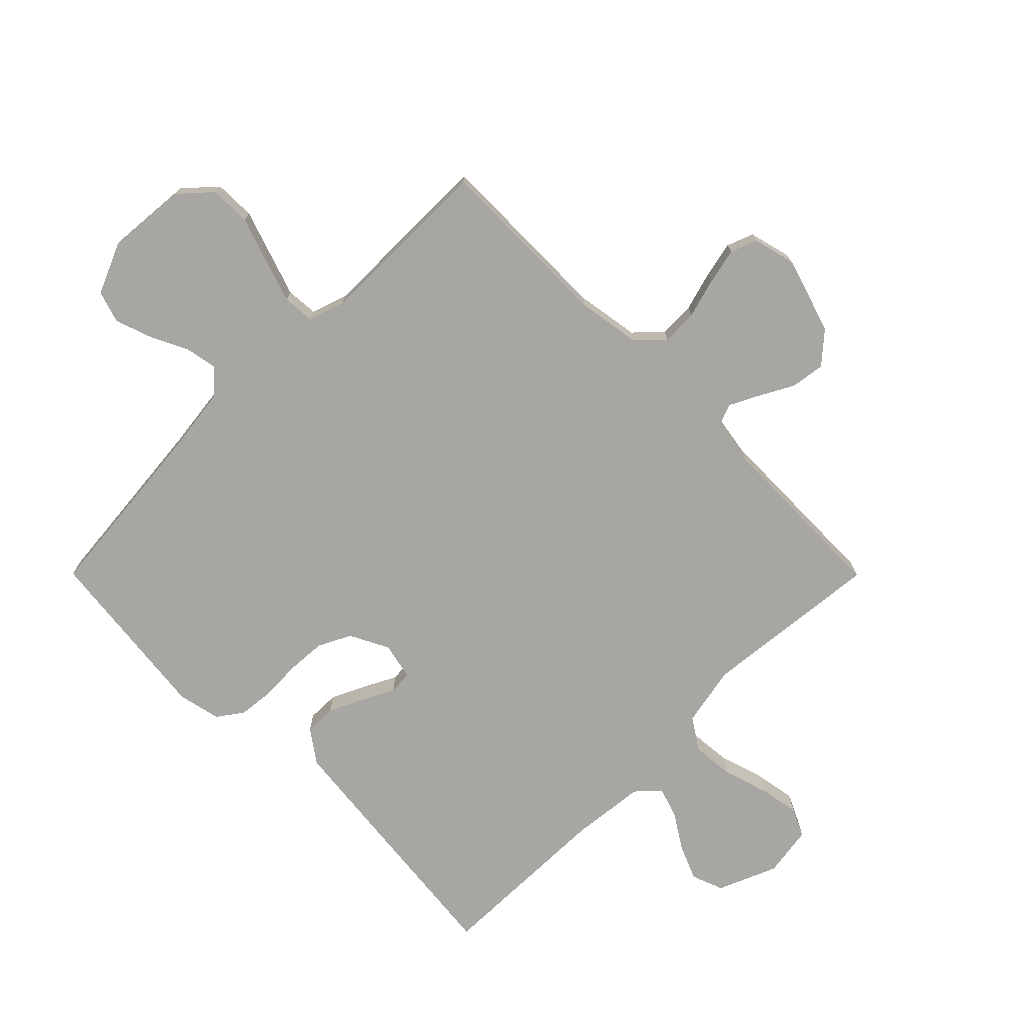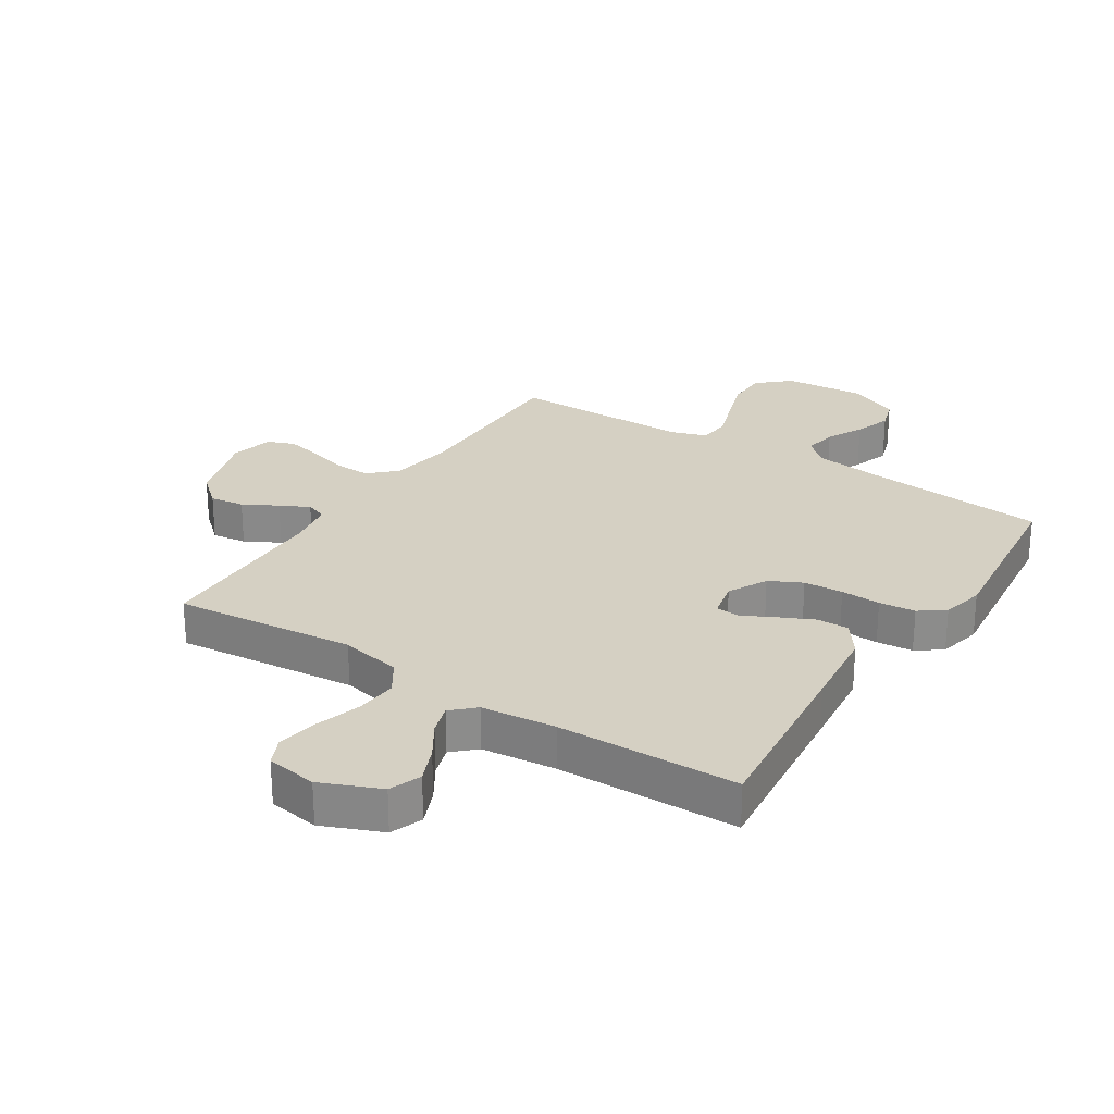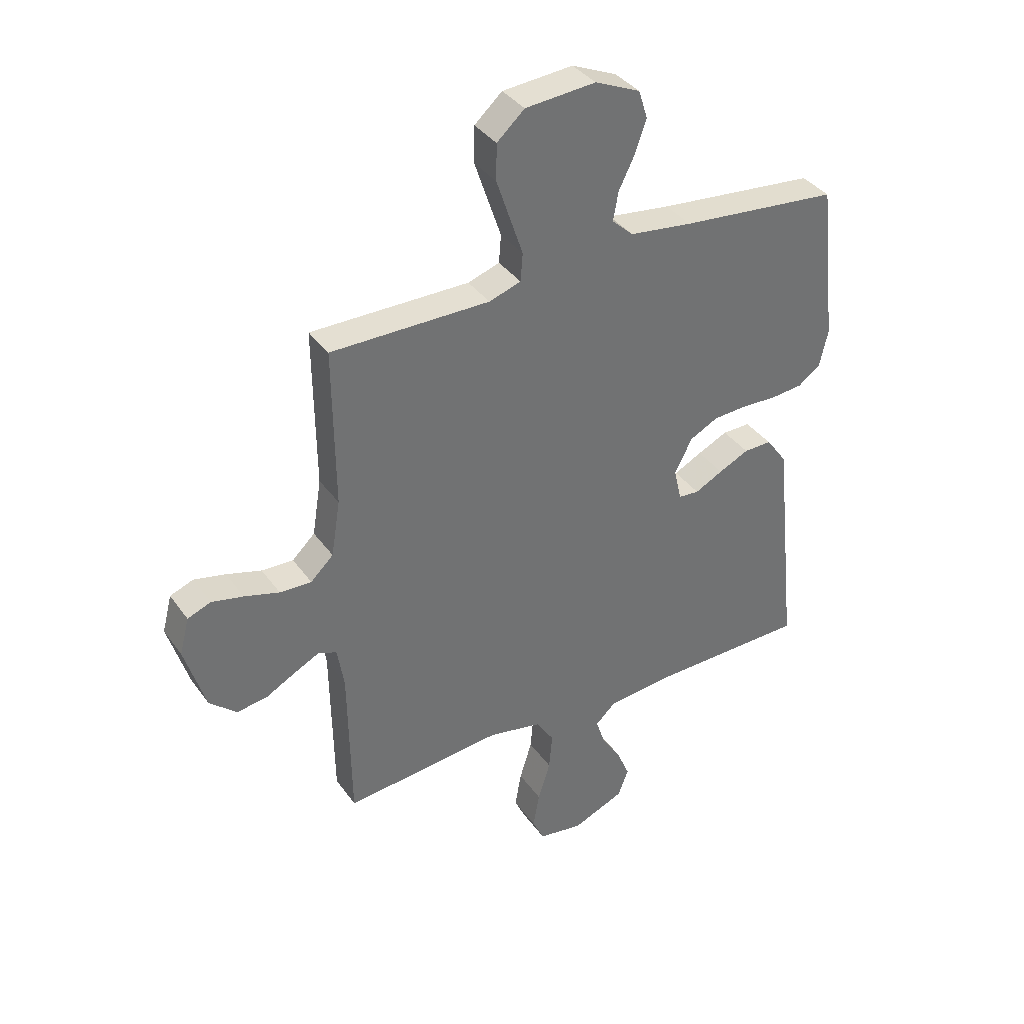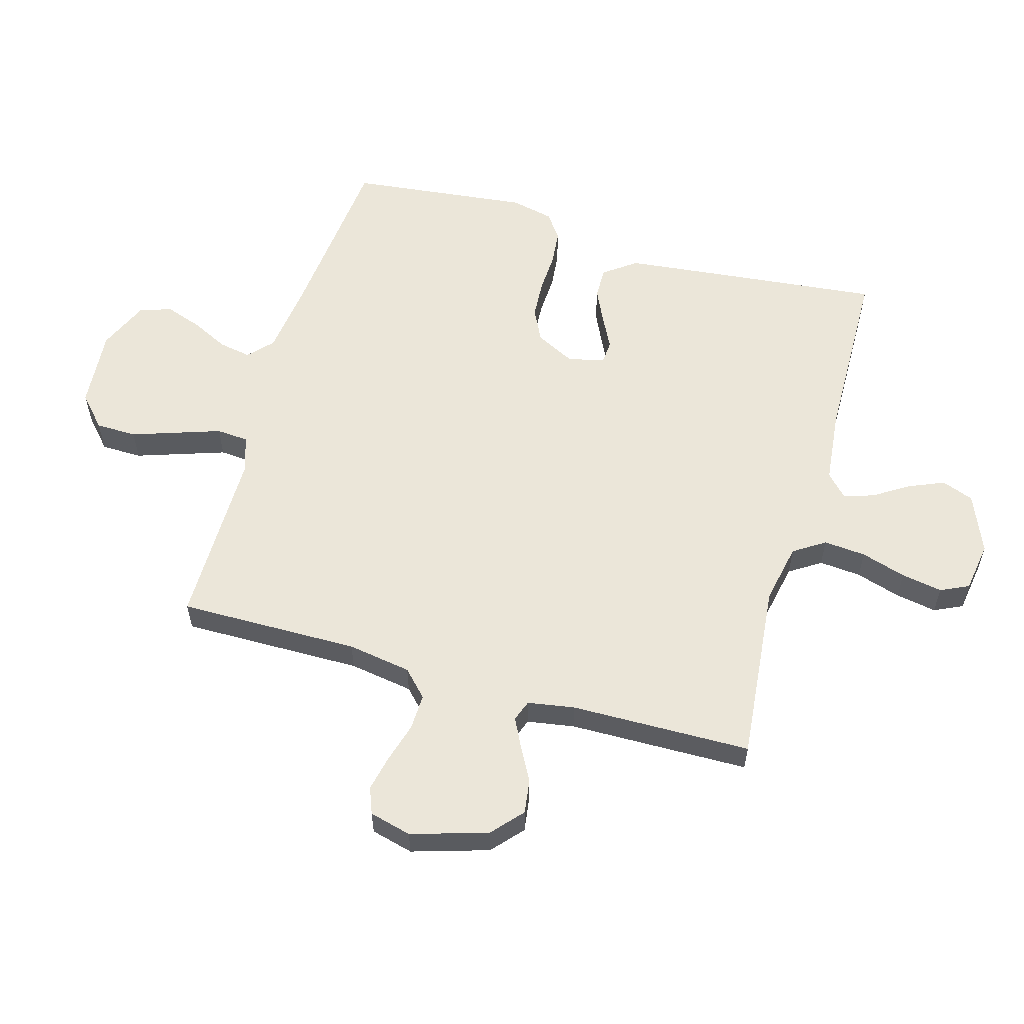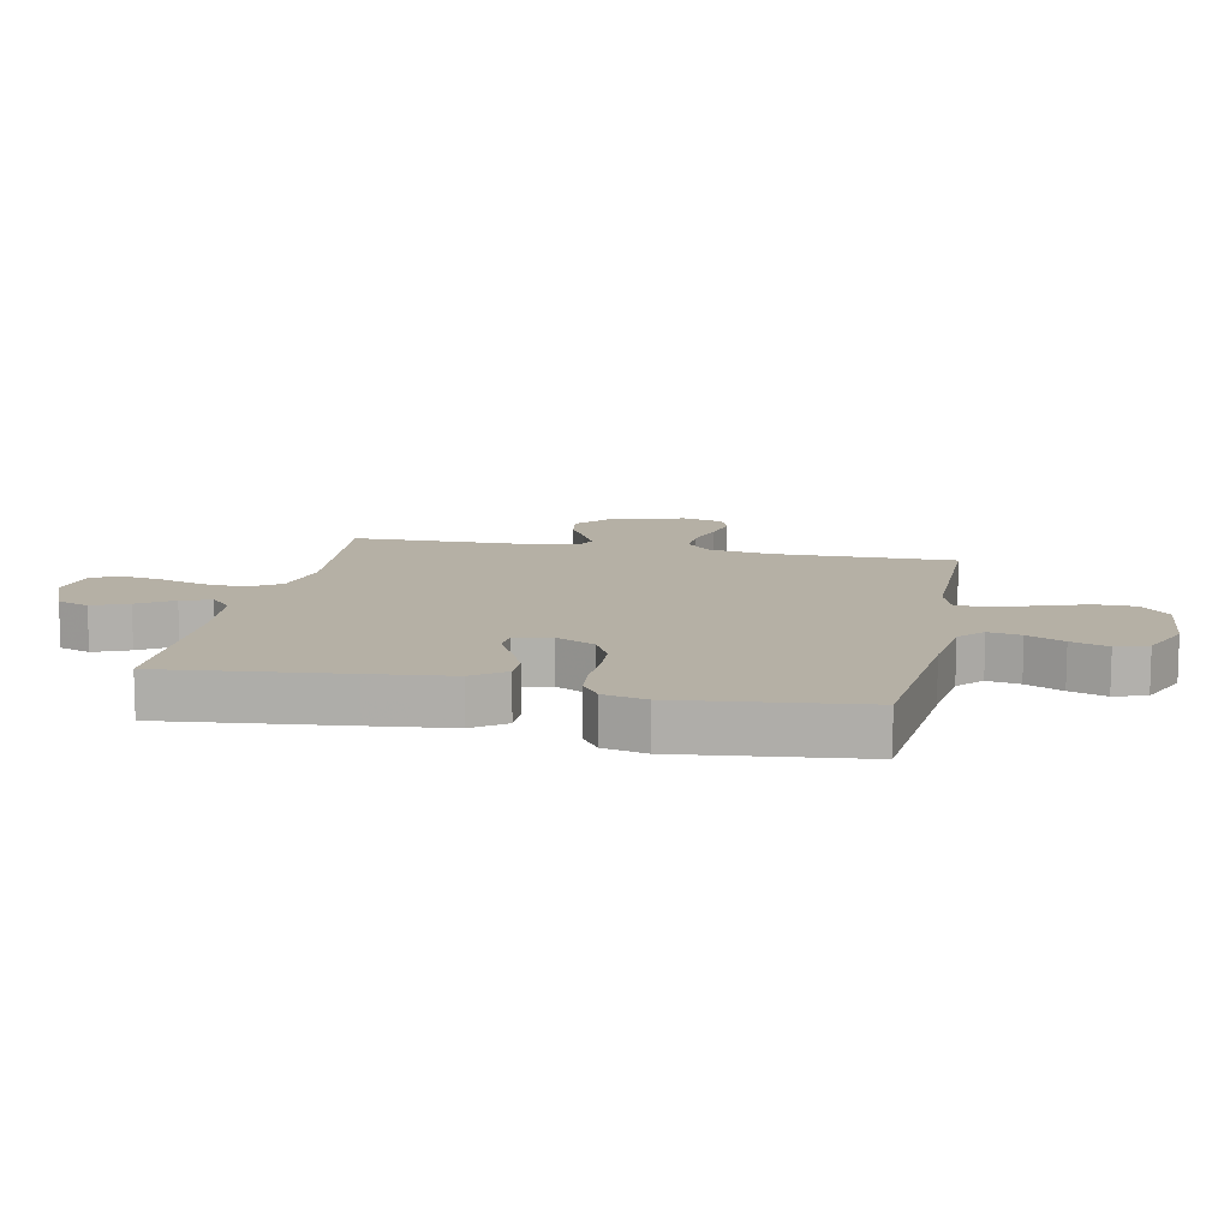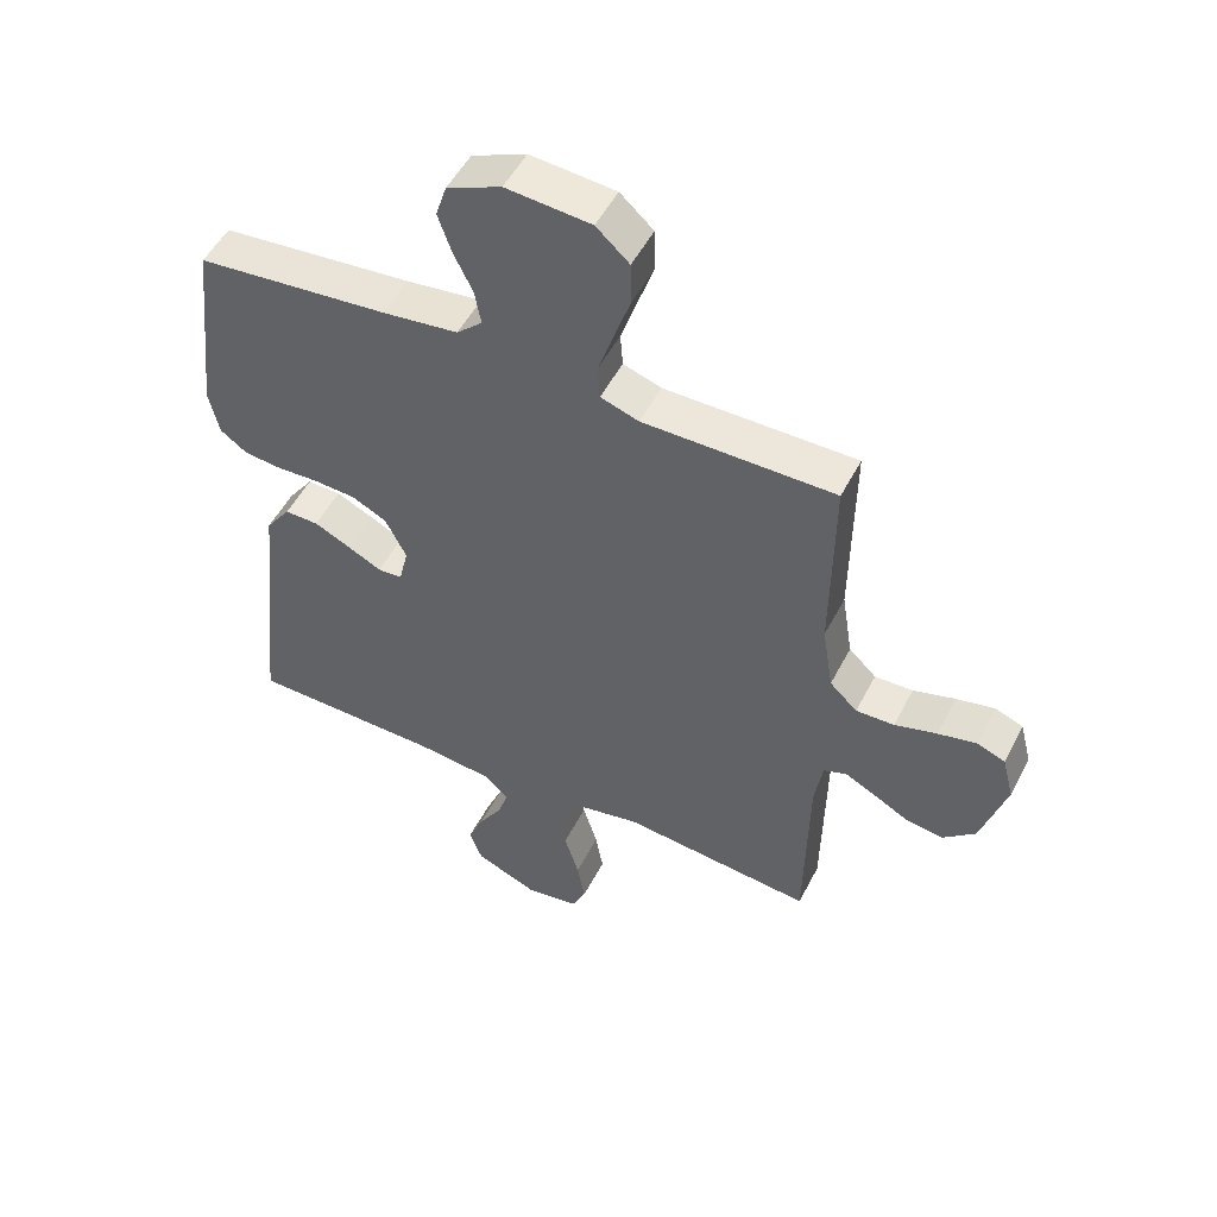
<metadata>
{"format":"obj","ext":"obj","renderer":"f3d","projection":"perspective","resolution":1024,"background":"white","views":[{"elev":-74.1,"azim":44.9,"up":"+Y"},{"elev":26.2,"azim":-147.2,"up":"+Y"},{"elev":37.0,"azim":148.9,"up":"+Z"},{"elev":57.6,"azim":106.0,"up":"+Y"},{"elev":11.7,"azim":-78.4,"up":"+Y"},{"elev":51.3,"azim":26.7,"up":"+Z"}]}
</metadata>
<code>
v -0.5 0.07 -0.5
v -0.468 0.07 -0.2
v -0.453 0.07 -0.063
v -0.414 0.07 -0.009
v -0.361 0.07 -0.01
v -0.304 0.07 -0.037
v -0.251 0.07 -0.064
v -0.212 0.07 -0.061
v -0.198 0.07 0
v -0.231 0.07 0.065
v -0.285 0.07 0.092
v -0.35 0.07 0.096
v -0.416 0.07 0.093
v -0.476 0.07 0.099
v -0.518 0.07 0.129
v -0.534 0.07 0.2
v -0.5 0.07 0.5
v -0.2 0.07 0.529
v -0.081 0.07 0.544
v -0.041 0.07 0.581
v -0.051 0.07 0.635
v -0.081 0.07 0.696
v -0.102 0.07 0.757
v -0.085 0.07 0.81
v 0 0.07 0.847
v 0.133 0.07 0.836
v 0.185 0.07 0.789
v 0.186 0.07 0.721
v 0.16 0.07 0.644
v 0.136 0.07 0.573
v 0.14 0.07 0.52
v 0.2 0.07 0.5
v 0.5 0.07 0.5
v 0.497 0.07 0.2
v 0.514 0.07 0.094
v 0.557 0.07 0.053
v 0.617 0.07 0.055
v 0.683 0.07 0.074
v 0.743 0.07 0.087
v 0.787 0.07 0.07
v 0.805 0.07 0
v 0.766 0.07 -0.127
v 0.715 0.07 -0.172
v 0.658 0.07 -0.164
v 0.601 0.07 -0.133
v 0.553 0.07 -0.109
v 0.518 0.07 -0.122
v 0.505 0.07 -0.2
v 0.5 0.07 -0.5
v 0.2 0.07 -0.47
v 0.099 0.07 -0.49
v 0.065 0.07 -0.542
v 0.071 0.07 -0.612
v 0.094 0.07 -0.687
v 0.106 0.07 -0.755
v 0.084 0.07 -0.802
v 0 0.07 -0.815
v -0.098 0.07 -0.774
v -0.118 0.07 -0.721
v -0.093 0.07 -0.662
v -0.056 0.07 -0.604
v -0.04 0.07 -0.554
v -0.077 0.07 -0.519
v -0.2 0.07 -0.506
v -0.5 0 -0.5
v -0.468 0 -0.2
v -0.453 0 -0.063
v -0.414 0 -0.009
v -0.361 0 -0.01
v -0.304 0 -0.037
v -0.251 0 -0.064
v -0.212 0 -0.061
v -0.198 0 0
v -0.231 0 0.065
v -0.285 0 0.092
v -0.35 0 0.096
v -0.416 0 0.093
v -0.476 0 0.099
v -0.518 0 0.129
v -0.534 0 0.2
v -0.5 0 0.5
v -0.2 0 0.529
v -0.081 0 0.544
v -0.041 0 0.581
v -0.051 0 0.635
v -0.081 0 0.696
v -0.102 0 0.757
v -0.085 0 0.81
v 0 0 0.847
v 0.133 0 0.836
v 0.185 0 0.789
v 0.186 0 0.721
v 0.16 0 0.644
v 0.136 0 0.573
v 0.14 0 0.52
v 0.2 0 0.5
v 0.5 0 0.5
v 0.497 0 0.2
v 0.514 0 0.094
v 0.557 0 0.053
v 0.617 0 0.055
v 0.683 0 0.074
v 0.743 0 0.087
v 0.787 0 0.07
v 0.805 0 0
v 0.766 0 -0.127
v 0.715 0 -0.172
v 0.658 0 -0.164
v 0.601 0 -0.133
v 0.553 0 -0.109
v 0.518 0 -0.122
v 0.505 0 -0.2
v 0.5 0 -0.5
v 0.2 0 -0.47
v 0.099 0 -0.49
v 0.065 0 -0.542
v 0.071 0 -0.612
v 0.094 0 -0.687
v 0.106 0 -0.755
v 0.084 0 -0.802
v 0 0 -0.815
v -0.098 0 -0.774
v -0.118 0 -0.721
v -0.093 0 -0.662
v -0.056 0 -0.604
v -0.04 0 -0.554
v -0.077 0 -0.519
v -0.2 0 -0.506
f 58 59 60 61
f 58 61 62
f 57 58 62
f 56 57 62
f 53 54 55 56
f 52 53 56 62
f 51 52 62 63
f 48 49 50
f 47 48 50 51
f 42 43 44 45
f 42 45 46
f 41 42 46
f 40 41 46 47
f 37 38 39 40
f 32 33 34
f 31 32 34 35
f 27 28 29 30
f 25 26 27 30
f 25 30 31
f 24 25 31
f 21 22 23 24
f 21 24 31
f 20 21 31 35
f 15 16 17 18
f 15 18 19
f 12 13 14 15
f 11 12 15 19
f 10 11 19 20
f 4 5 6 7
f 2 3 4 7
f 64 1 2 7
f 64 7 8
f 47 51 63 64
f 37 40 47 64
f 36 37 64 8
f 35 36 8 9
f 9 10 20 35
f 125 124 123 122
f 126 125 122
f 126 122 121
f 126 121 120
f 120 119 118 117
f 126 120 117 116
f 127 126 116 115
f 114 113 112
f 115 114 112 111
f 109 108 107 106
f 110 109 106
f 110 106 105
f 111 110 105 104
f 104 103 102 101
f 98 97 96
f 99 98 96 95
f 94 93 92 91
f 94 91 90 89
f 95 94 89
f 95 89 88
f 88 87 86 85
f 95 88 85
f 99 95 85 84
f 82 81 80 79
f 83 82 79
f 79 78 77 76
f 83 79 76 75
f 84 83 75 74
f 71 70 69 68
f 71 68 67 66
f 71 66 65 128
f 72 71 128
f 128 127 115 111
f 128 111 104 101
f 72 128 101 100
f 73 72 100 99
f 99 84 74 73
f 1 65 66 2
f 2 66 67 3
f 3 67 68 4
f 4 68 69 5
f 5 69 70 6
f 6 70 71 7
f 7 71 72 8
f 8 72 73 9
f 9 73 74 10
f 10 74 75 11
f 11 75 76 12
f 12 76 77 13
f 13 77 78 14
f 14 78 79 15
f 15 79 80 16
f 16 80 81 17
f 17 81 82 18
f 18 82 83 19
f 19 83 84 20
f 20 84 85 21
f 21 85 86 22
f 22 86 87 23
f 23 87 88 24
f 24 88 89 25
f 25 89 90 26
f 26 90 91 27
f 27 91 92 28
f 28 92 93 29
f 29 93 94 30
f 30 94 95 31
f 31 95 96 32
f 32 96 97 33
f 33 97 98 34
f 34 98 99 35
f 35 99 100 36
f 36 100 101 37
f 37 101 102 38
f 38 102 103 39
f 39 103 104 40
f 40 104 105 41
f 41 105 106 42
f 42 106 107 43
f 43 107 108 44
f 44 108 109 45
f 45 109 110 46
f 46 110 111 47
f 47 111 112 48
f 48 112 113 49
f 49 113 114 50
f 50 114 115 51
f 51 115 116 52
f 52 116 117 53
f 53 117 118 54
f 54 118 119 55
f 55 119 120 56
f 56 120 121 57
f 57 121 122 58
f 58 122 123 59
f 59 123 124 60
f 60 124 125 61
f 61 125 126 62
f 62 126 127 63
f 63 127 128 64
f 64 128 65 1

</code>
